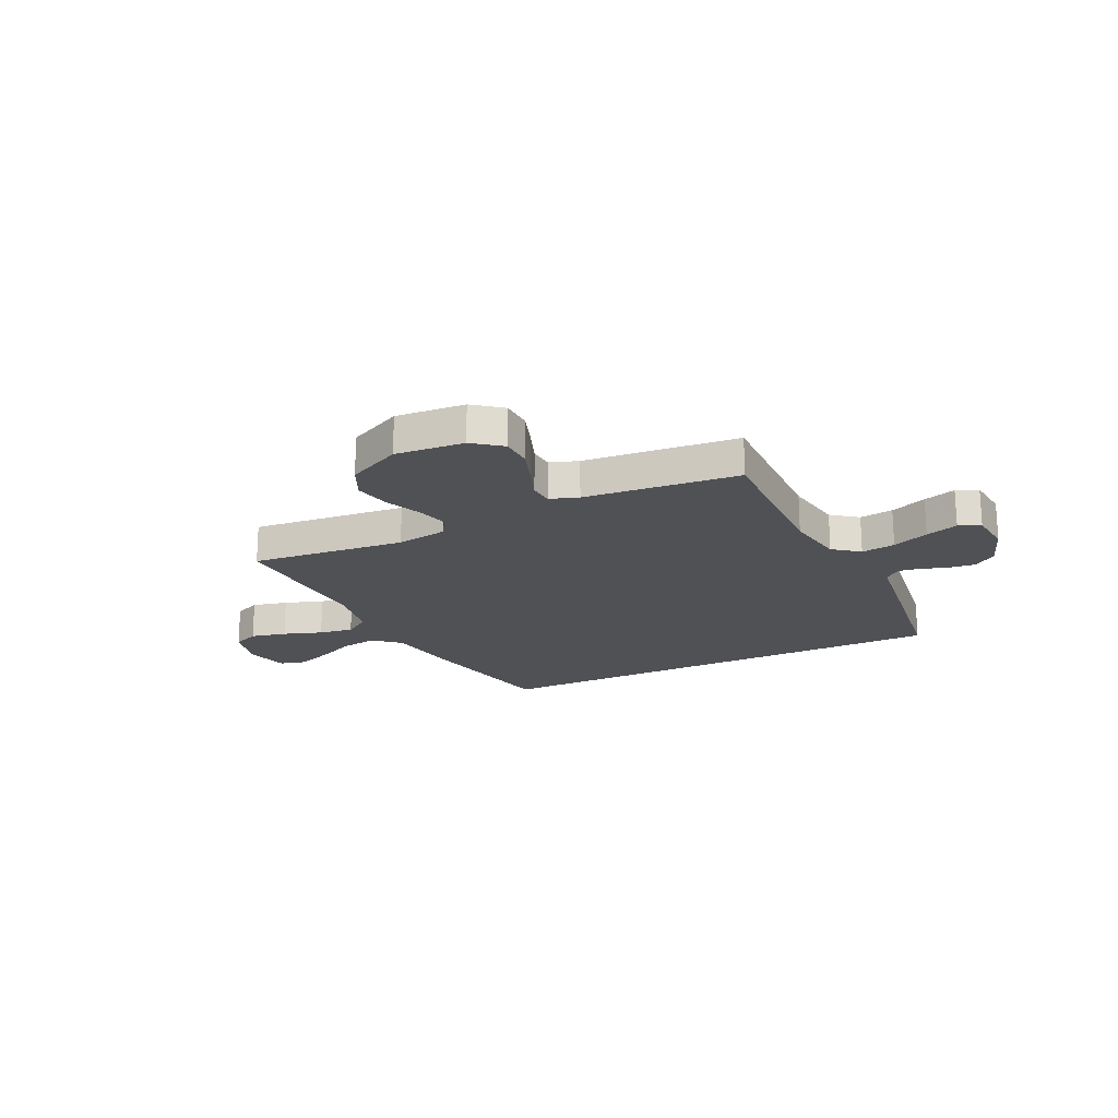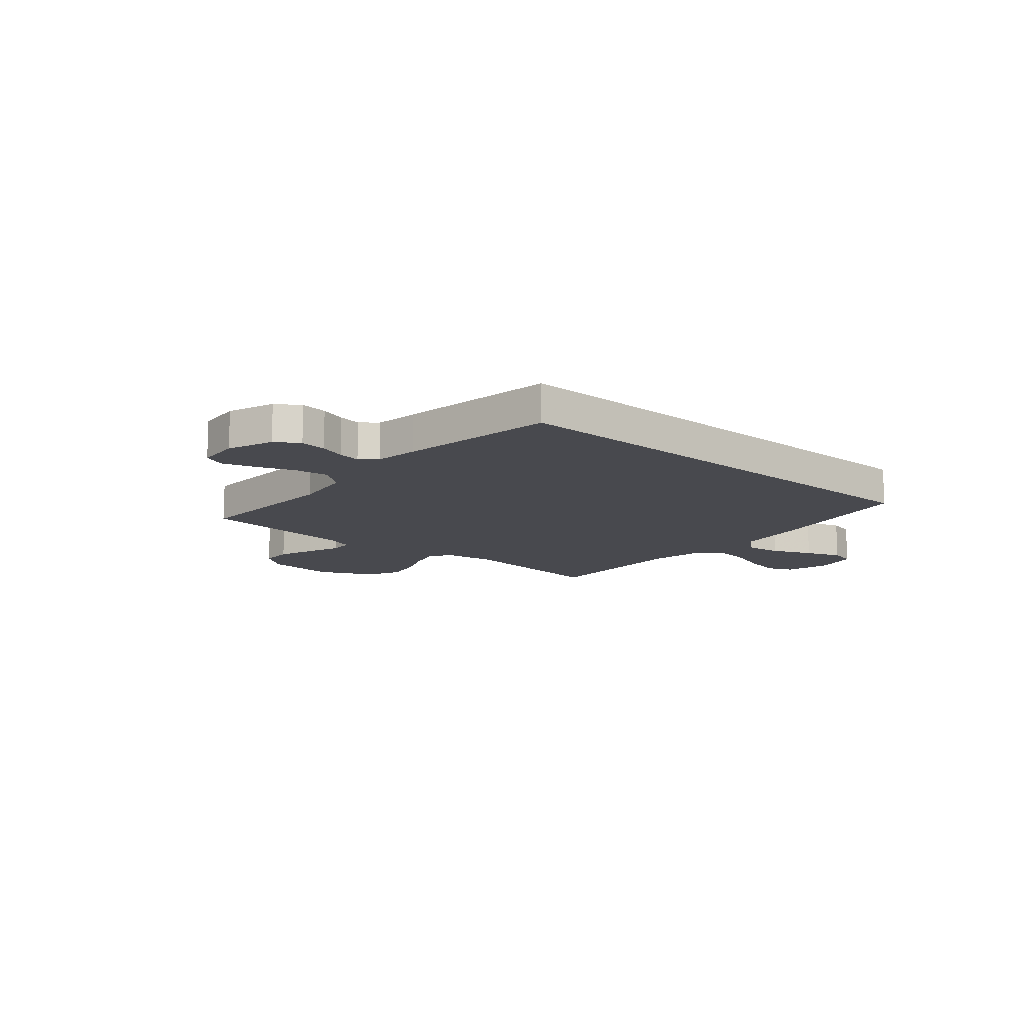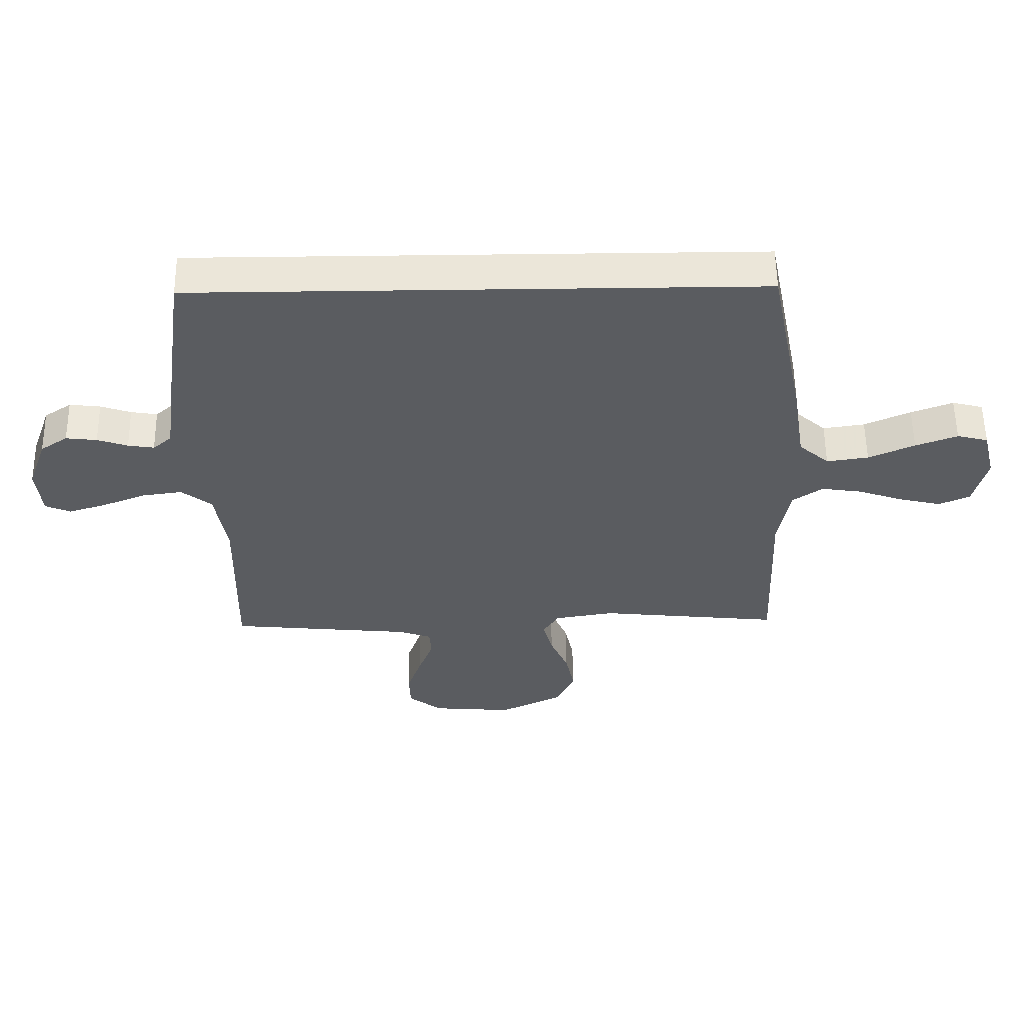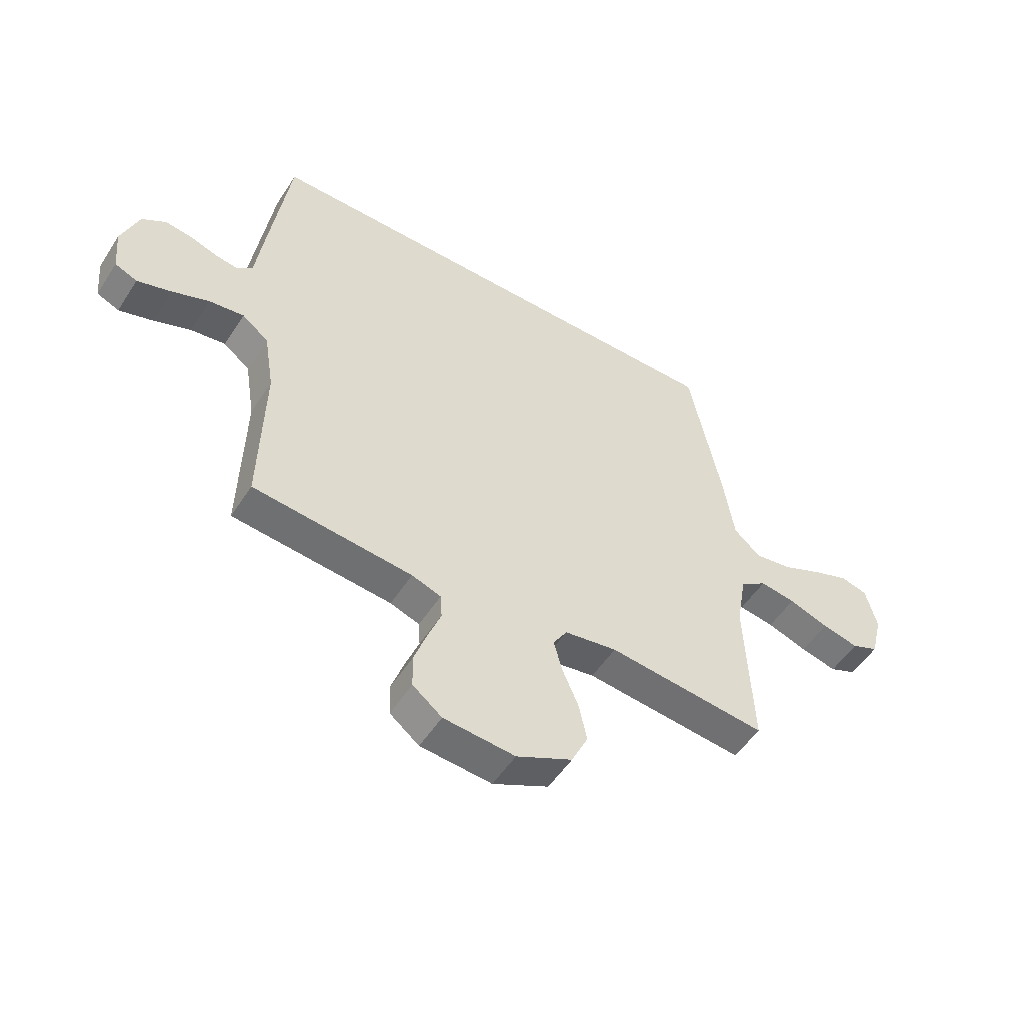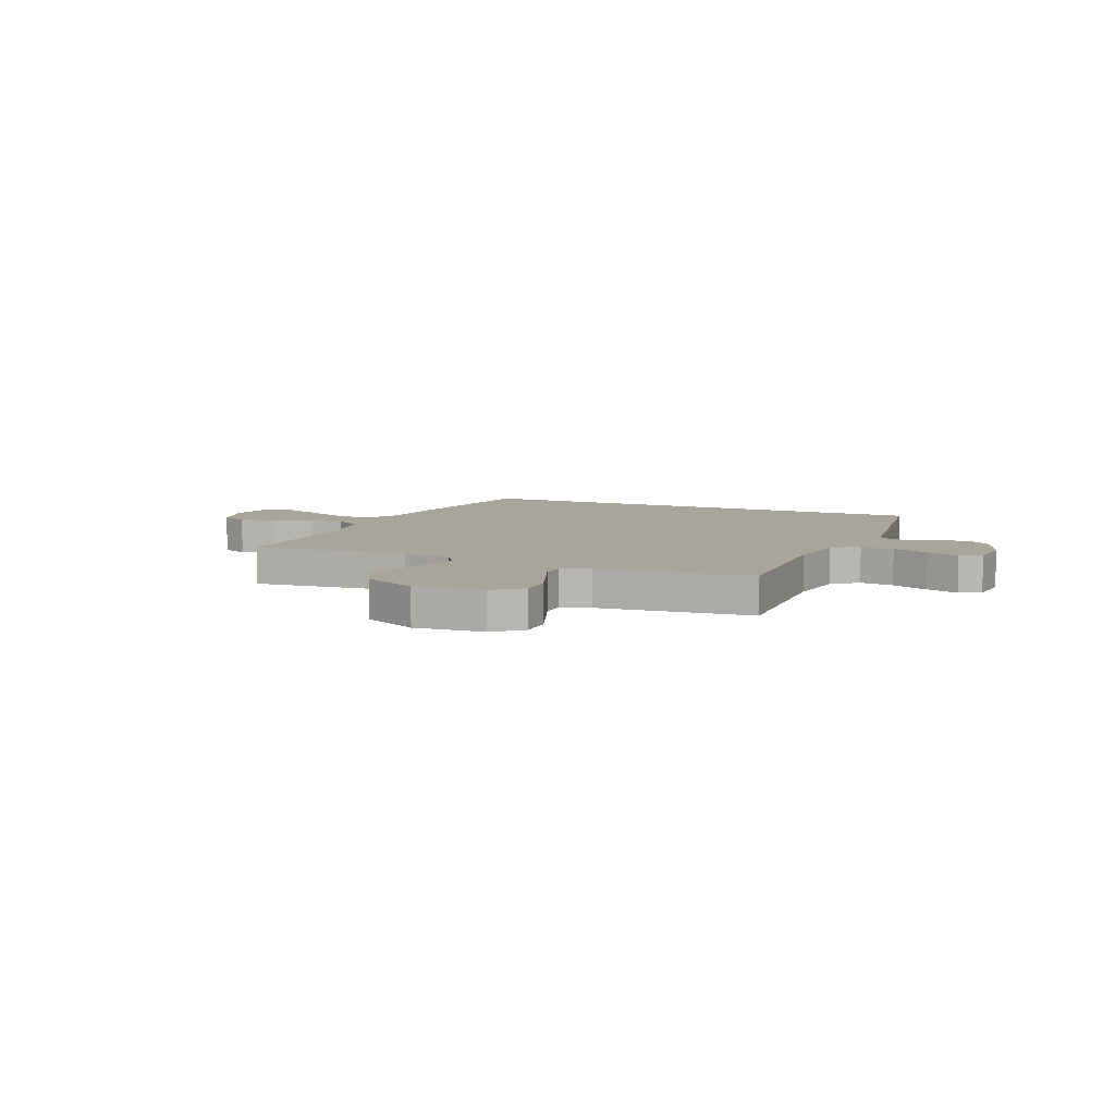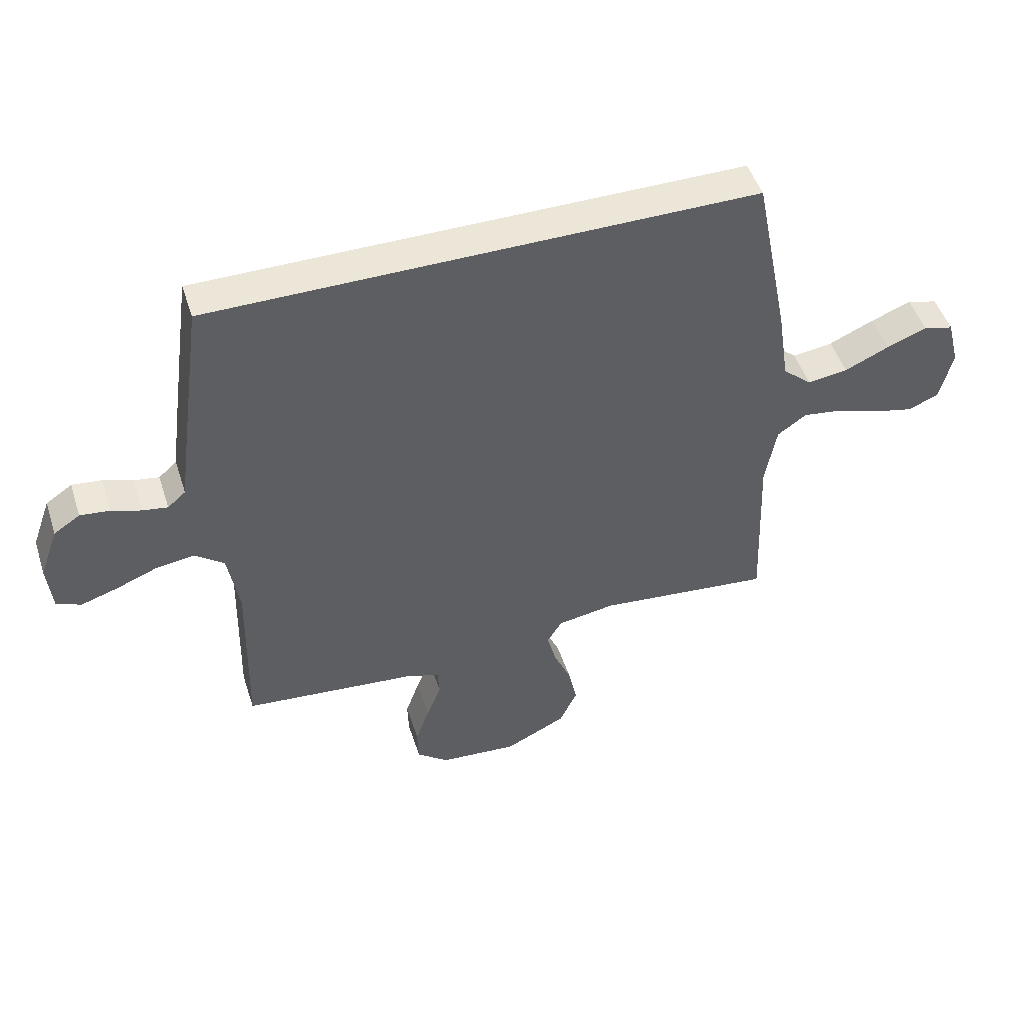
<metadata>
{"format":"obj","ext":"obj","renderer":"f3d","projection":"perspective","resolution":1024,"background":"white","views":[{"elev":-20.0,"azim":-154.2,"up":"+Y"},{"elev":-12.7,"azim":-41.2,"up":"+Y"},{"elev":56.3,"azim":-0.8,"up":"+Z"},{"elev":-52.5,"azim":-32.1,"up":"+Z"},{"elev":7.6,"azim":-157.4,"up":"+Y"},{"elev":48.9,"azim":-17.7,"up":"+Z"}]}
</metadata>
<code>
v 0.5 0.07 -0.5
v 0.2 0.07 -0.469
v 0.101 0.07 -0.485
v 0.075 0.07 -0.527
v 0.091 0.07 -0.587
v 0.121 0.07 -0.657
v 0.136 0.07 -0.728
v 0.105 0.07 -0.793
v 0 0.07 -0.844
v -0.134 0.07 -0.833
v -0.189 0.07 -0.79
v -0.191 0.07 -0.729
v -0.167 0.07 -0.66
v -0.142 0.07 -0.595
v -0.145 0.07 -0.548
v -0.2 0.07 -0.529
v -0.5 0.07 -0.5
v -0.493 0.07 -0.2
v -0.512 0.07 -0.084
v -0.562 0.07 -0.045
v -0.628 0.07 -0.054
v -0.699 0.07 -0.082
v -0.762 0.07 -0.102
v -0.804 0.07 -0.084
v -0.812 0.07 0
v -0.78 0.07 0.089
v -0.735 0.07 0.119
v -0.684 0.07 0.113
v -0.634 0.07 0.096
v -0.591 0.07 0.089
v -0.56 0.07 0.116
v -0.549 0.07 0.2
v -0.507 0.07 0.5
v 0.425 0.07 0.5
v 0.485 0.07 0.2
v 0.505 0.07 0.07
v 0.555 0.07 0.026
v 0.624 0.07 0.036
v 0.7 0.07 0.07
v 0.769 0.07 0.096
v 0.82 0.07 0.083
v 0.841 0.07 0
v 0.819 0.07 -0.088
v 0.768 0.07 -0.11
v 0.699 0.07 -0.094
v 0.624 0.07 -0.068
v 0.557 0.07 -0.058
v 0.507 0.07 -0.093
v 0.488 0.07 -0.2
v 0.5 0 -0.5
v 0.2 0 -0.469
v 0.101 0 -0.485
v 0.075 0 -0.527
v 0.091 0 -0.587
v 0.121 0 -0.657
v 0.136 0 -0.728
v 0.105 0 -0.793
v 0 0 -0.844
v -0.134 0 -0.833
v -0.189 0 -0.79
v -0.191 0 -0.729
v -0.167 0 -0.66
v -0.142 0 -0.595
v -0.145 0 -0.548
v -0.2 0 -0.529
v -0.5 0 -0.5
v -0.493 0 -0.2
v -0.512 0 -0.084
v -0.562 0 -0.045
v -0.628 0 -0.054
v -0.699 0 -0.082
v -0.762 0 -0.102
v -0.804 0 -0.084
v -0.812 0 0
v -0.78 0 0.089
v -0.735 0 0.119
v -0.684 0 0.113
v -0.634 0 0.096
v -0.591 0 0.089
v -0.56 0 0.116
v -0.549 0 0.2
v -0.507 0 0.5
v 0.425 0 0.5
v 0.485 0 0.2
v 0.505 0 0.07
v 0.555 0 0.026
v 0.624 0 0.036
v 0.7 0 0.07
v 0.769 0 0.096
v 0.82 0 0.083
v 0.841 0 0
v 0.819 0 -0.088
v 0.768 0 -0.11
v 0.699 0 -0.094
v 0.624 0 -0.068
v 0.557 0 -0.058
v 0.507 0 -0.093
v 0.488 0 -0.2
f 43 44 45 46
f 43 46 47
f 42 43 47
f 41 42 47
f 38 39 40 41
f 38 41 47
f 37 38 47 48
f 33 34 35 36
f 31 32 33 36
f 30 31 36 37
f 26 27 28 29
f 26 29 30
f 21 22 23 24
f 21 24 25 26
f 16 17 18
f 15 16 18 19
f 11 12 13 14
f 9 10 11 14
f 9 14 15
f 8 9 15
f 5 6 7 8
f 4 5 8 15
f 3 4 15 19
f 49 1 2
f 48 49 2 3
f 20 21 26 30
f 20 30 37 48
f 3 19 20 48
f 95 94 93 92
f 96 95 92
f 96 92 91
f 96 91 90
f 90 89 88 87
f 96 90 87
f 97 96 87 86
f 85 84 83 82
f 85 82 81 80
f 86 85 80 79
f 78 77 76 75
f 79 78 75
f 73 72 71 70
f 75 74 73 70
f 67 66 65
f 68 67 65 64
f 63 62 61 60
f 63 60 59 58
f 64 63 58
f 64 58 57
f 57 56 55 54
f 64 57 54 53
f 68 64 53 52
f 51 50 98
f 52 51 98 97
f 79 75 70 69
f 97 86 79 69
f 97 69 68 52
f 1 50 51 2
f 2 51 52 3
f 3 52 53 4
f 4 53 54 5
f 5 54 55 6
f 6 55 56 7
f 7 56 57 8
f 8 57 58 9
f 9 58 59 10
f 10 59 60 11
f 11 60 61 12
f 12 61 62 13
f 13 62 63 14
f 14 63 64 15
f 15 64 65 16
f 16 65 66 17
f 17 66 67 18
f 18 67 68 19
f 19 68 69 20
f 20 69 70 21
f 21 70 71 22
f 22 71 72 23
f 23 72 73 24
f 24 73 74 25
f 25 74 75 26
f 26 75 76 27
f 27 76 77 28
f 28 77 78 29
f 29 78 79 30
f 30 79 80 31
f 31 80 81 32
f 32 81 82 33
f 33 82 83 34
f 34 83 84 35
f 35 84 85 36
f 36 85 86 37
f 37 86 87 38
f 38 87 88 39
f 39 88 89 40
f 40 89 90 41
f 41 90 91 42
f 42 91 92 43
f 43 92 93 44
f 44 93 94 45
f 45 94 95 46
f 46 95 96 47
f 47 96 97 48
f 48 97 98 49
f 49 98 50 1

</code>
